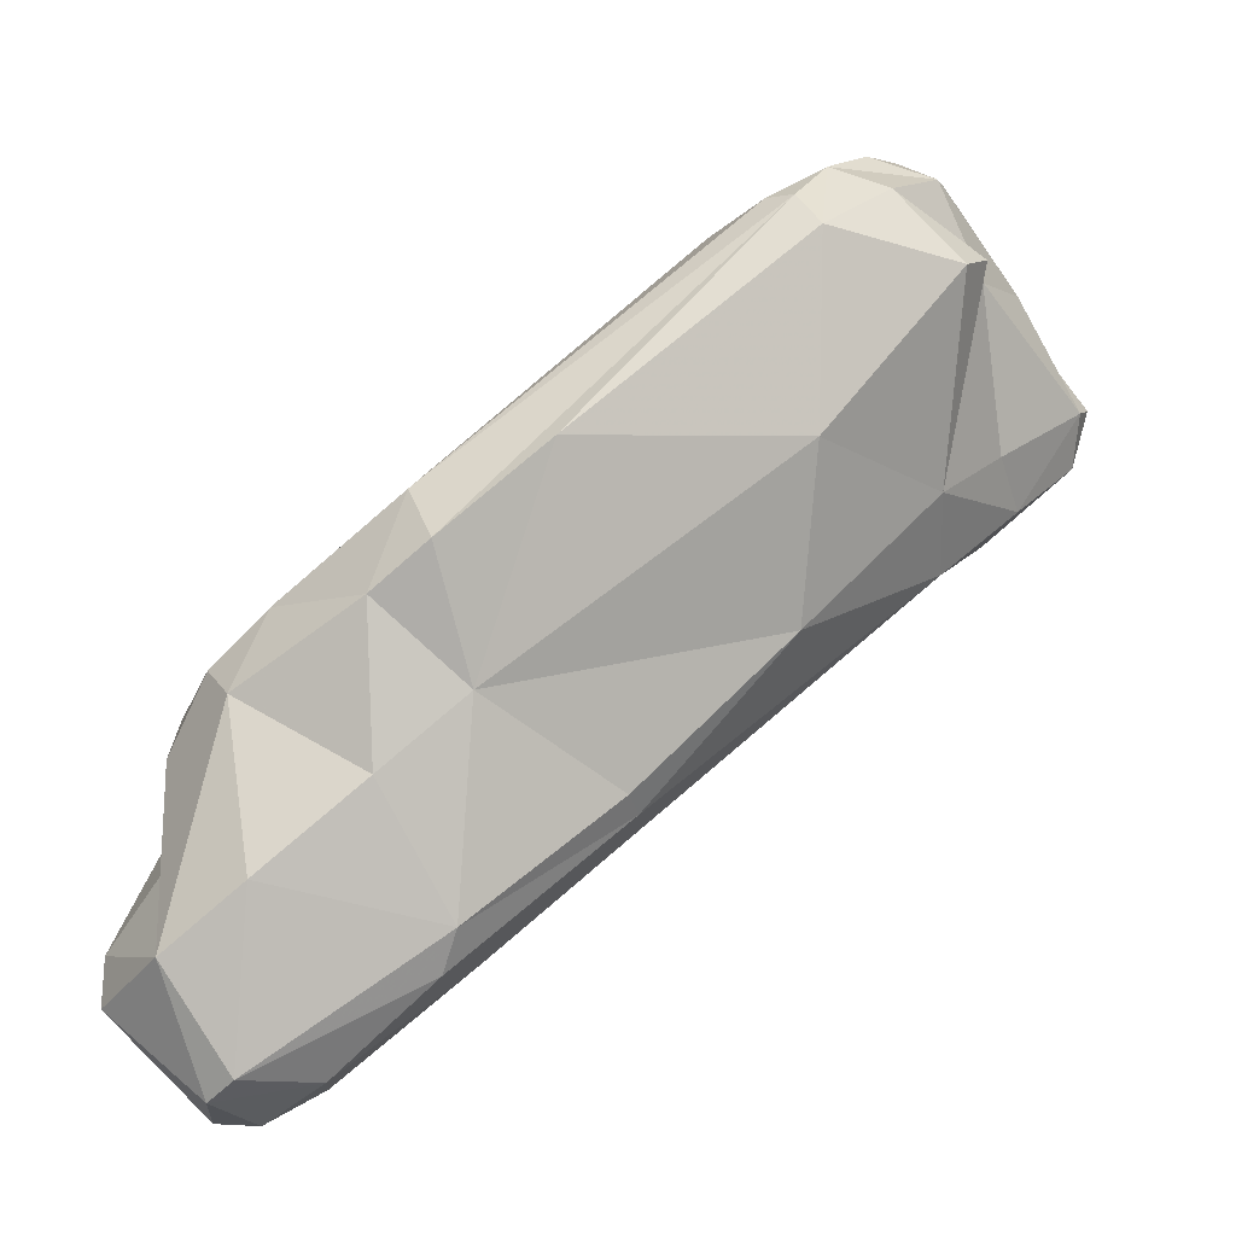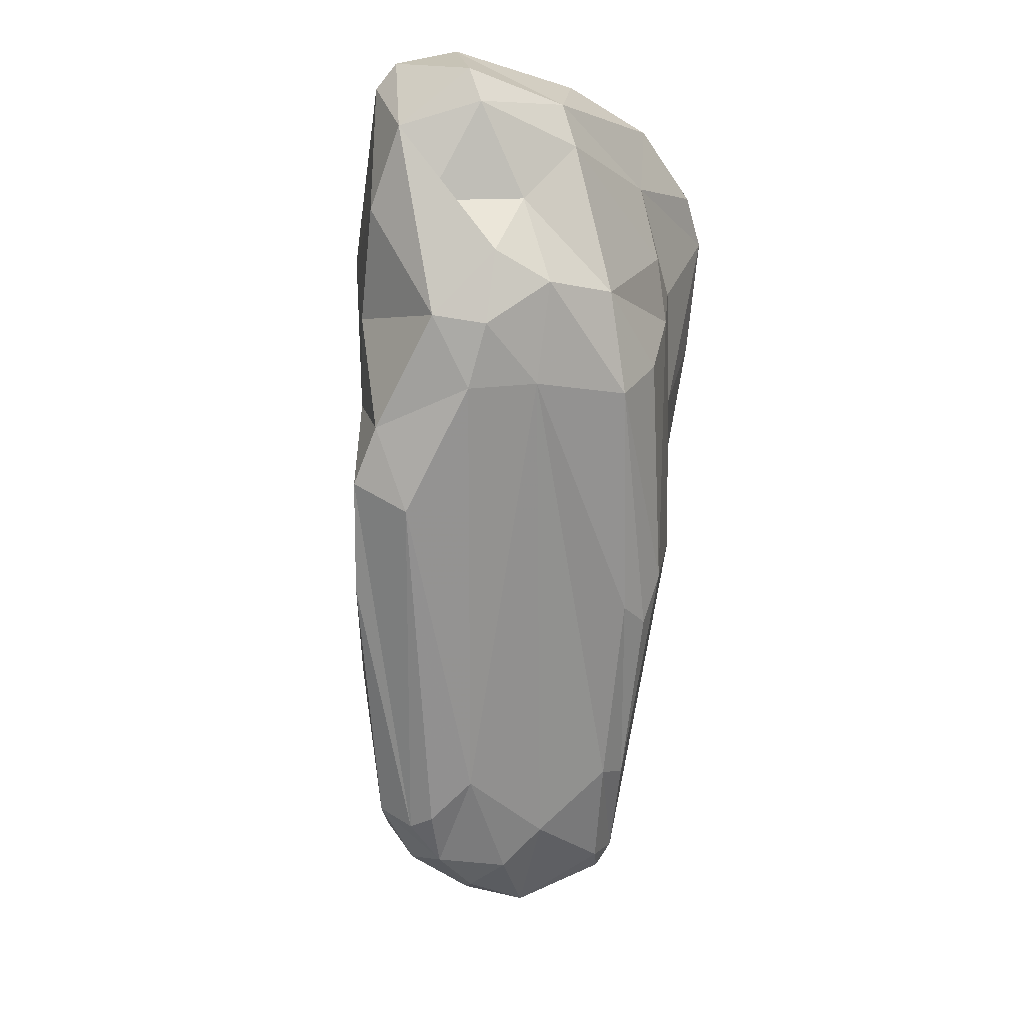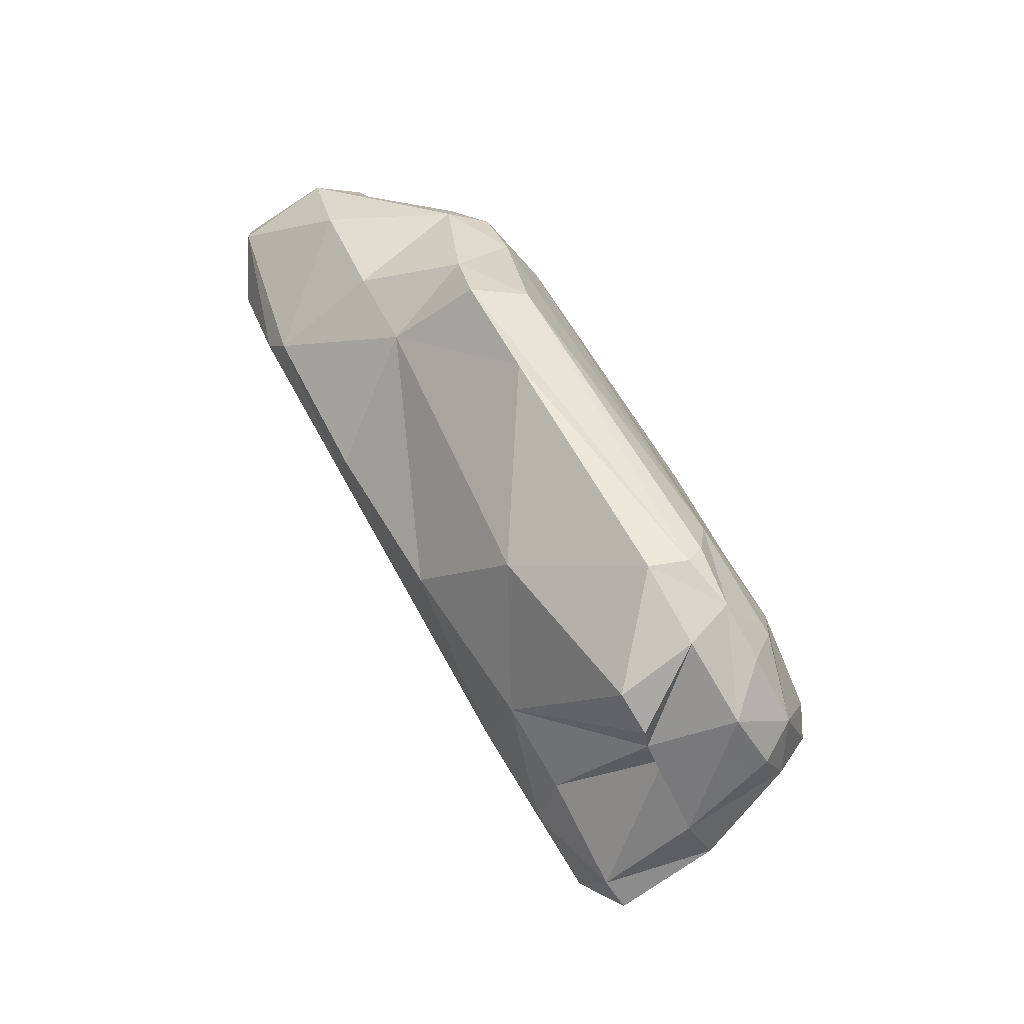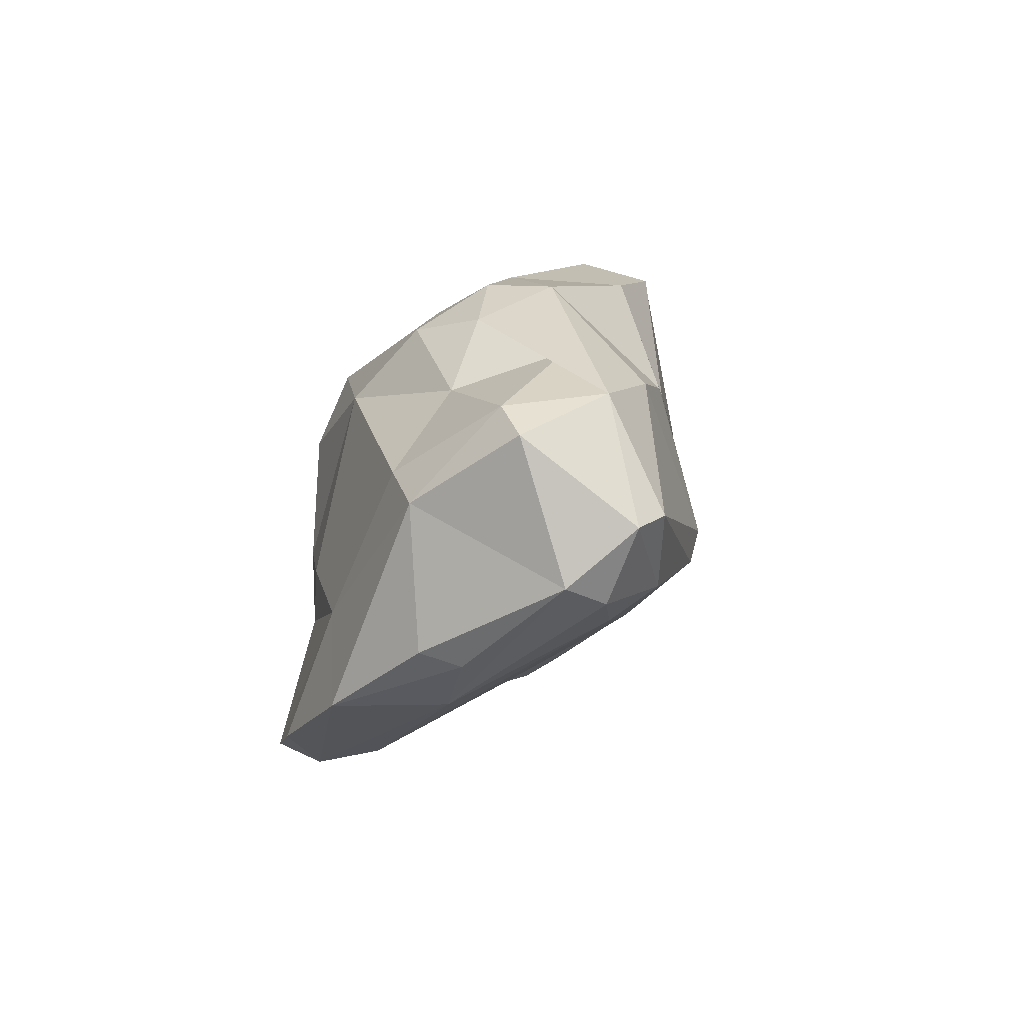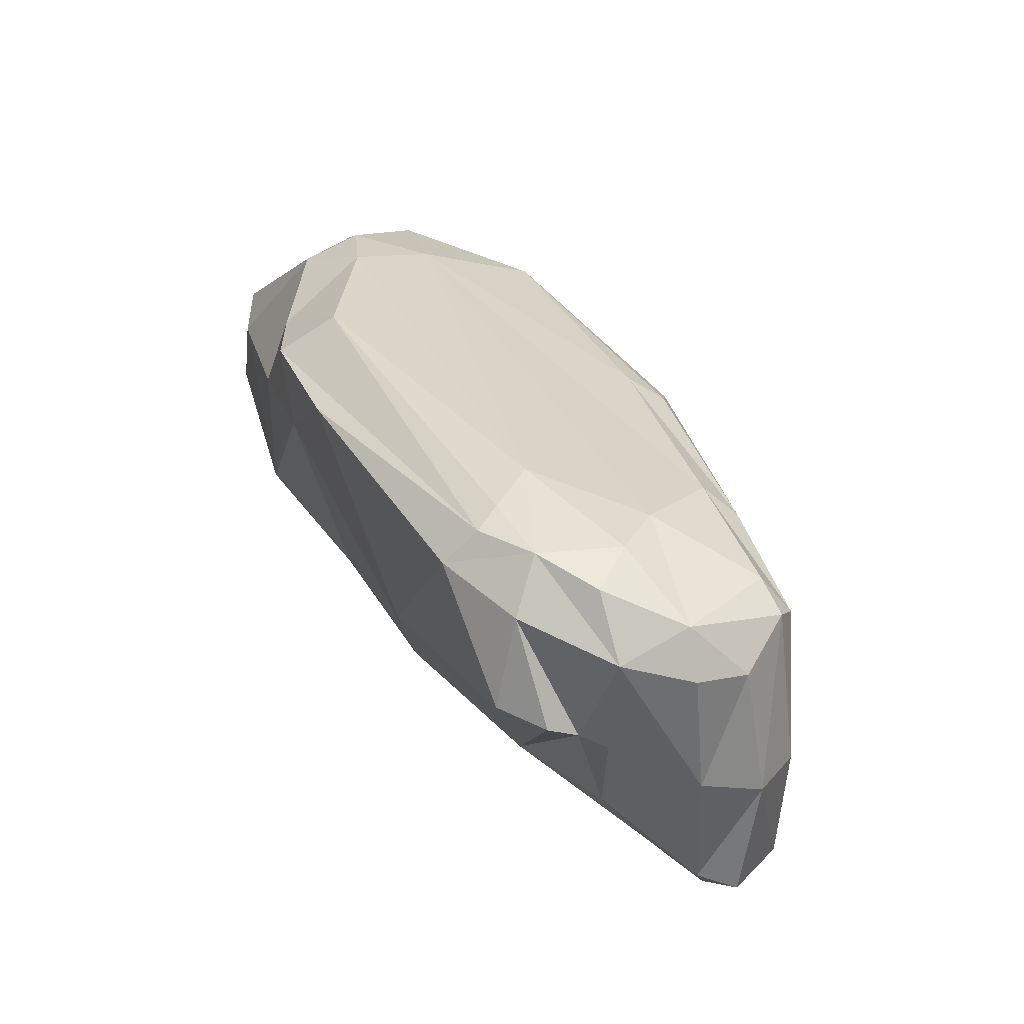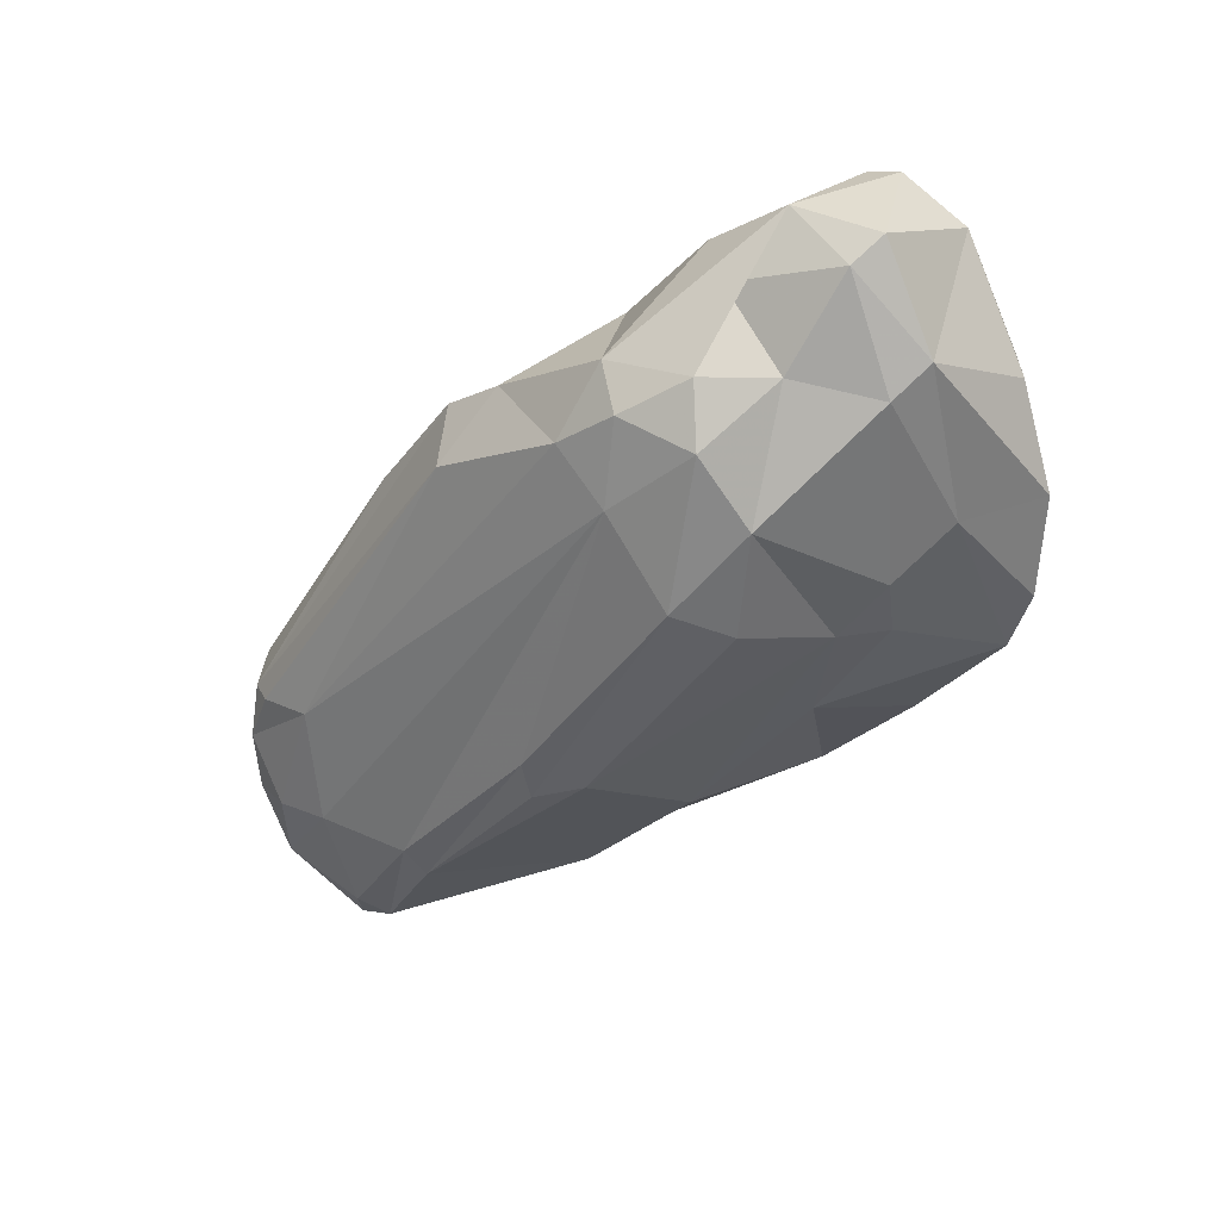
<metadata>
{"format":"obj","ext":"obj","renderer":"f3d","projection":"perspective","resolution":1024,"background":"white","views":[{"elev":10.8,"azim":-110.9,"up":"+Z"},{"elev":59.6,"azim":5.3,"up":"+Y"},{"elev":-12.6,"azim":-42.7,"up":"+Y"},{"elev":-36.5,"azim":-172.1,"up":"+Z"},{"elev":70.3,"azim":-23.1,"up":"+Z"},{"elev":67.2,"azim":71.6,"up":"+Y"}]}
</metadata>
<code>
v 208.3 297.3 59.56
v 208.8 304.1 56.76
v 209.9 289.9 63.83
v 208 296.9 61.24
v 209.3 303.4 63.15
v 209.3 301 56.08
v 209.2 295.9 68.71
v 209.4 290.5 64.71
v 209.4 283.7 76.3
v 210 284 69.66
v 209.1 299.3 66.24
v 209.5 297.2 73.67
v 209.6 304.9 55.79
v 211 302.8 54.26
v 211.1 300.4 55.17
v 209.7 292.9 76.73
v 210.4 299.1 71.84
v 210.4 306.2 60.58
v 212.2 304.1 54.08
v 210.9 295.1 58.96
v 211 277.6 81.73
v 211.2 282.9 83.2
v 212.7 279.6 84.25
v 212.6 303.1 68.44
v 213.7 283.9 83.93
v 213.3 307.5 58.1
v 212.4 276.1 81.75
v 214.4 301.2 70.83
v 212.7 283.2 84.11
v 214.1 281.4 84.95
v 217.1 298.4 53.55
v 212 277.8 73.75
v 212 297.2 74.9
v 212 305 63.64
v 215 273.1 72.39
v 215.3 276.5 84.41
v 213.4 275.6 80.88
v 214 274.4 74.59
v 214.4 275.1 80.86
v 216.2 301 53.32
v 216 270.1 75.76
v 213.4 277 70.55
v 217.4 304.9 57.59
v 216.4 270.1 73.63
v 215.6 279.2 85.23
v 216.9 272.4 80.06
v 217.4 300.6 69.89
v 215.2 304.7 65.81
v 215 303.2 68.73
v 217.6 273.2 70.69
v 215.5 285.3 82.52
v 213.9 307.2 59.67
v 217.2 269.1 75.67
v 216.1 304.5 62.76
v 217.2 280.5 84.61
v 217.6 301.7 53.62
v 218.4 273.9 70.03
v 217.6 275 83.98
v 217.6 303.6 66.52
v 219.7 277.2 67.16
v 219.4 270.2 73.91
v 218.8 281.7 83.08
v 221.8 284.7 60.85
v 218.1 276.8 84.88
v 219 271.5 79.39
v 219.6 274.8 83.13
v 221.2 298.7 68.72
v 220.5 293.5 54.8
v 218.2 304.3 59.44
v 220.7 272.4 77.99
v 219.6 272.2 72.74
v 222.2 289.2 57.4
v 221.2 299.1 57.35
v 221.7 276.5 82.63
v 220.3 301.5 65.27
v 221.2 298.8 53.58
v 221.6 278 82.69
v 222.5 297.6 66.42
v 221.7 282.7 80.24
v 222 289.9 74.94
v 221.5 280.5 64.61
v 222.3 297.6 60.29
v 222.9 294.6 60.1
v 222.6 281.5 79.58
v 221.8 276.9 68.63
v 222.3 276.7 81.54
v 222.9 292.6 55.08
v 222.9 295.7 62.51
v 223.6 295.3 54.62
v 223.6 289.3 72.77
v 223 288.5 74.85
v 223.7 284.2 62.37
v 223.4 279.1 72.6
v 224.2 288.7 58.92
v 224 284.6 68.37
v 223.5 290 63.15
v 224.4 293.1 55.71
g foo
f 53 41 44
f 61 53 44
f 44 41 35
f 50 61 44
f 61 50 71
f 38 35 41
f 57 71 50
f 44 35 42
f 50 44 42
f 38 32 35
f 60 71 57
f 71 60 85
f 42 35 32
f 81 85 60
f 42 32 10
f 85 81 92
f 57 50 42
f 63 81 57
f 81 60 57
f 20 42 3
f 42 10 3
f 92 81 63
f 92 63 94
f 3 10 8
f 57 42 20
f 72 63 57
f 94 63 72
f 87 94 72
f 3 8 4
f 94 87 97
f 1 3 4
f 20 3 1
f 68 57 20
f 72 57 68
f 87 72 68
f 97 87 89
f 6 20 1
f 76 89 87
f 2 1 4
f 15 20 6
f 15 68 20
f 68 15 31
f 76 87 31
f 87 68 31
f 6 1 2
f 76 31 40
f 76 40 56
f 13 6 2
f 14 6 13
f 15 6 14
f 19 31 14
f 31 15 14
f 56 40 19
f 40 31 19
f 19 14 13
f 41 53 65
f 65 53 61
f 46 41 65
f 65 61 70
f 46 39 41
f 71 70 61
f 39 38 41
f 39 37 38
f 38 37 32
f 32 37 27
f 70 71 93
f 93 71 85
f 21 32 27
f 32 21 9
f 95 93 85
f 10 32 9
f 95 85 92
f 95 92 96
f 10 9 7
f 94 96 92
f 8 10 7
f 97 96 94
f 7 4 8
f 88 96 83
f 83 96 97
f 11 4 7
f 82 88 83
f 82 83 73
f 73 83 97
f 89 73 97
f 2 4 5
f 5 4 11
f 73 89 76
f 73 76 43
f 18 2 5
f 76 56 43
f 13 2 18
f 19 43 56
f 13 18 26
f 13 26 19
f 26 43 19
f 66 46 65
f 66 58 46
f 58 36 46
f 74 66 65
f 74 65 70
f 39 46 37
f 46 36 37
f 86 74 70
f 37 36 23
f 27 37 23
f 70 93 86
f 86 93 84
f 22 21 23
f 27 23 21
f 22 9 21
f 84 93 90
f 95 90 93
f 22 16 9
f 16 7 9
f 16 12 7
f 88 90 95
f 95 96 88
f 12 17 7
f 78 90 88
f 7 17 11
f 17 24 11
f 78 88 75
f 82 75 88
f 24 5 11
f 73 69 82
f 69 75 82
f 54 75 69
f 43 69 73
f 18 5 24
f 34 18 48
f 18 24 48
f 54 34 48
f 52 34 54
f 52 18 34
f 52 54 69
f 43 52 69
f 52 26 18
f 43 26 52
f 36 58 64
f 64 58 66
f 66 74 64
f 45 36 64
f 55 45 64
f 77 64 74
f 74 86 77
f 62 55 64
f 62 64 77
f 23 36 30
f 30 36 45
f 30 45 55
f 79 77 86
f 84 79 86
f 30 22 23
f 79 62 77
f 29 22 30
f 25 29 30
f 51 30 55
f 62 51 55
f 25 30 51
f 47 51 62
f 91 84 90
f 29 16 22
f 80 47 79
f 47 62 79
f 80 79 84
f 80 84 91
f 33 12 29
f 12 16 29
f 33 29 25
f 28 33 51
f 33 25 51
f 28 51 47
f 67 80 91
f 67 91 90
f 17 12 33
f 17 33 28
f 78 67 90
f 67 47 80
f 24 17 28
f 49 28 47
f 75 67 78
f 49 24 28
f 59 49 47
f 75 59 67
f 59 47 67
f 49 48 24
f 54 48 59
f 48 49 59
f 75 54 59
g

</code>
